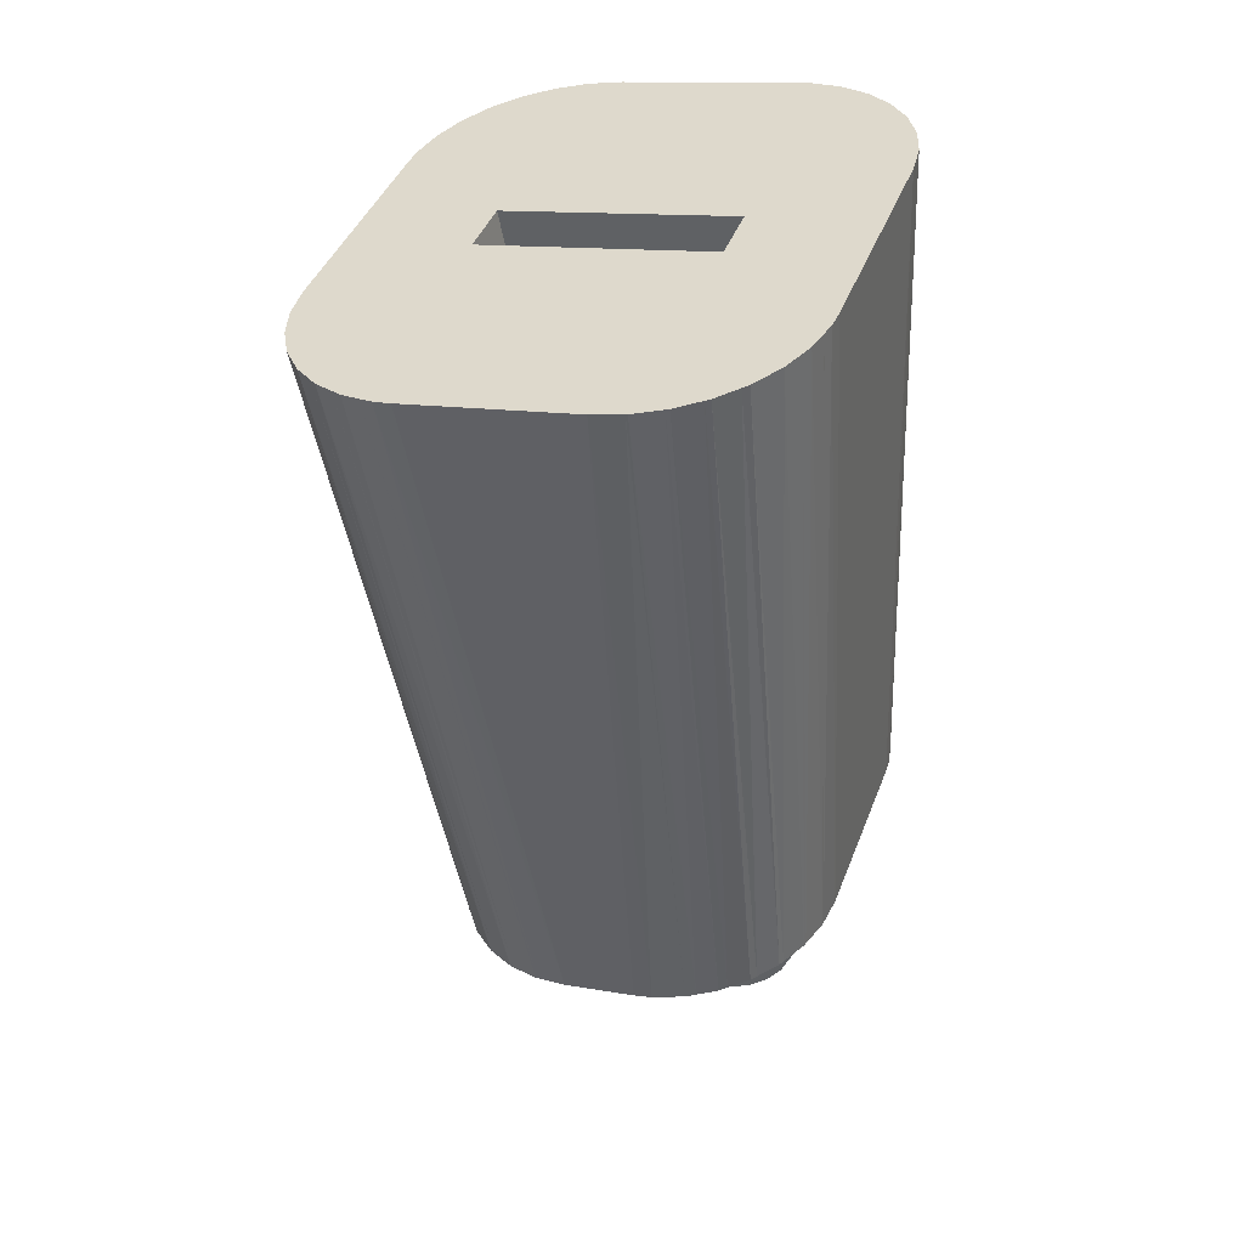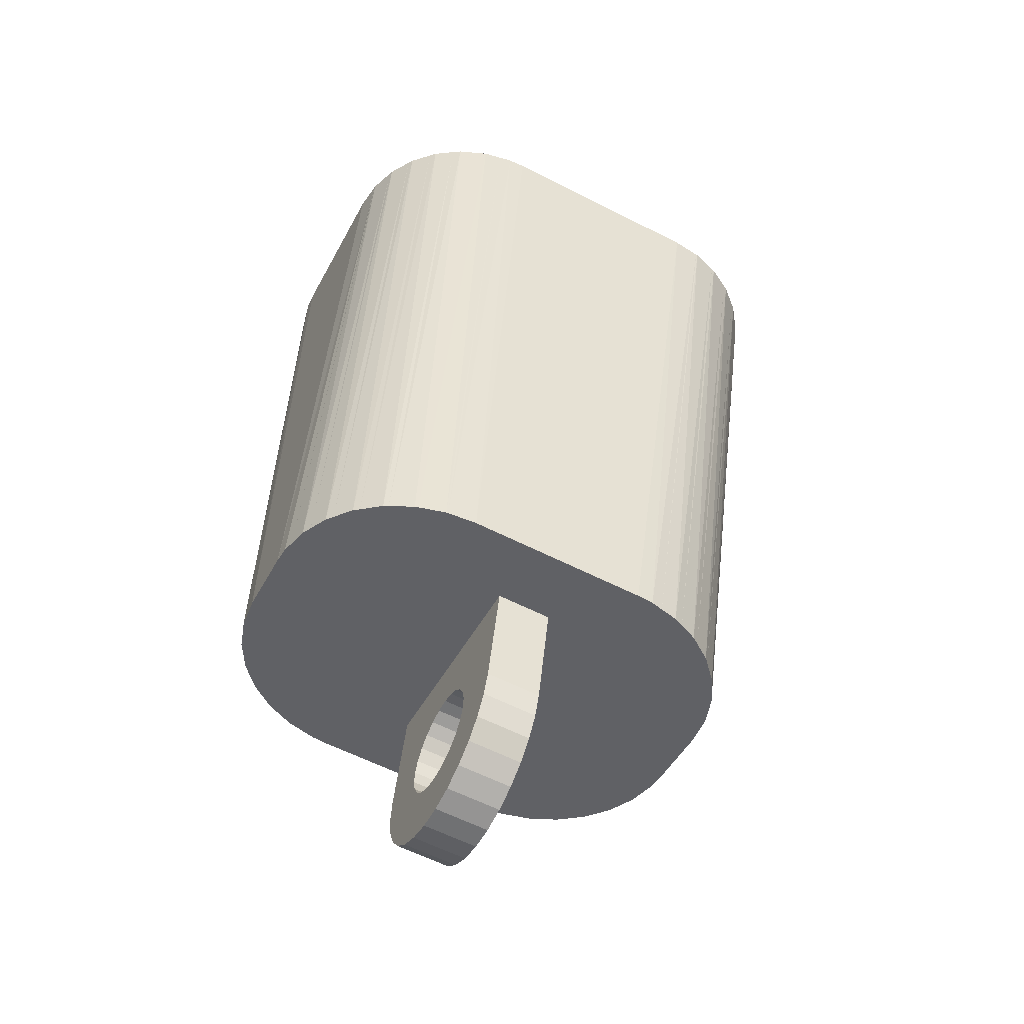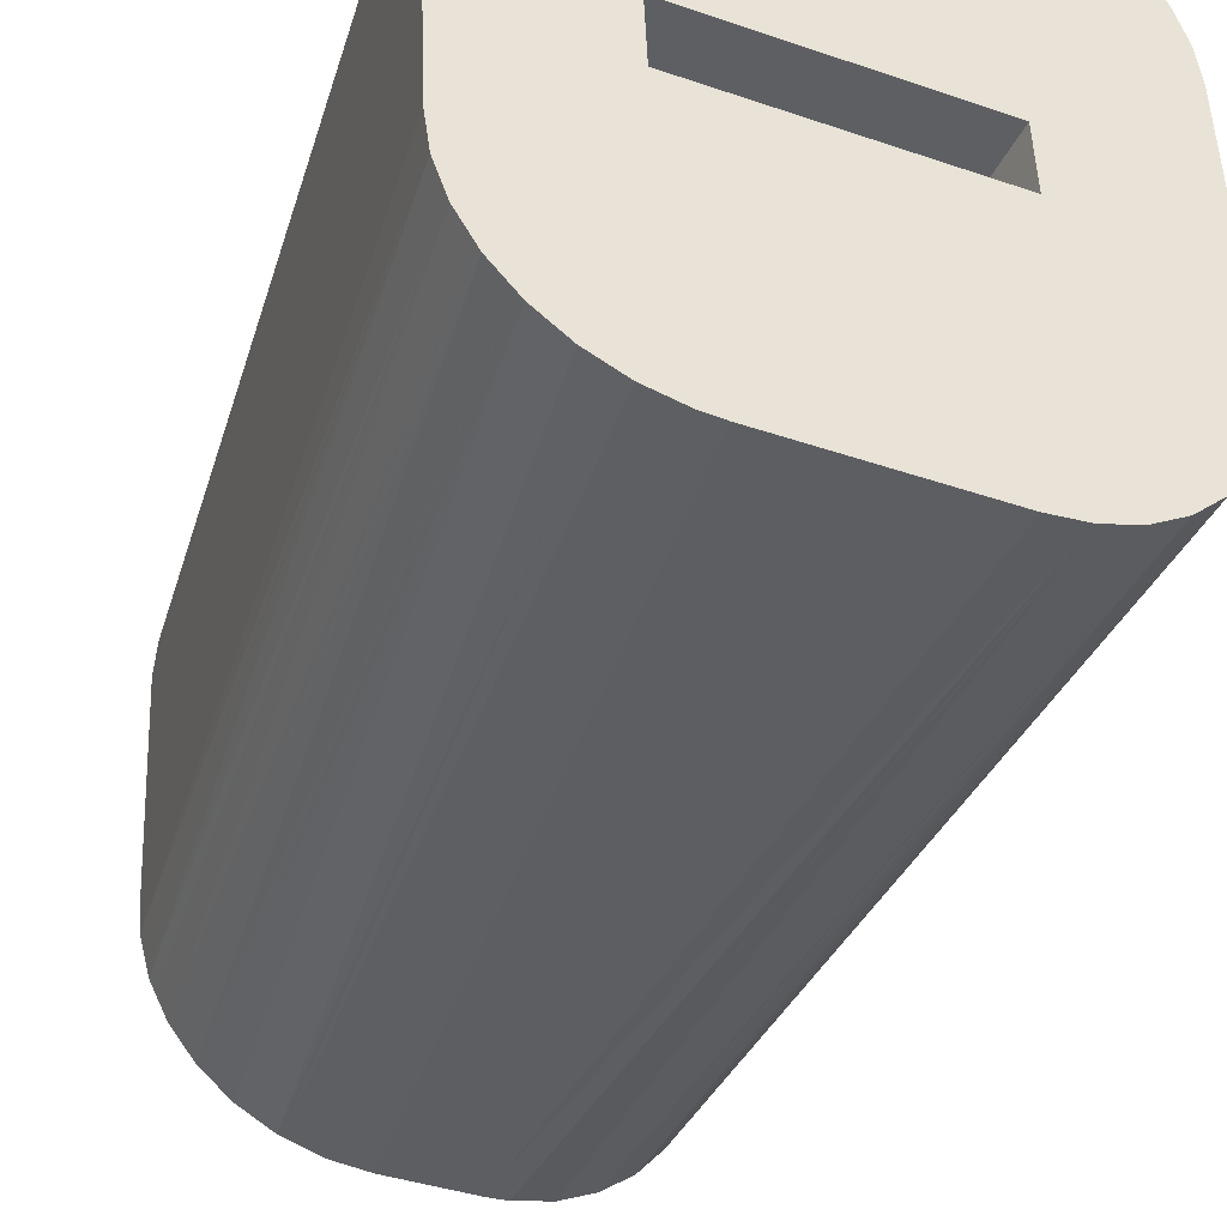
<metadata>
{"format":"obj","ext":"obj","renderer":"f3d","projection":"perspective","resolution":1024,"background":"white","views":[{"elev":40.8,"azim":21.8,"up":"+Y"},{"elev":-58.5,"azim":-115.4,"up":"+Y"},{"elev":-40.6,"azim":165.7,"up":"+Z"}]}
</metadata>
<code>
g default
v 0.1156 0.05655 0.06592
v 0.1144 0.05619 0.07234
v 0.1125 0.05562 0.08239
v 0.1104 0.05512 0.08755
v 0.1158 0.0568 0.05662
v 0.1062 0.05412 0.09785
v 0.1036 0.05356 0.1017
v 0.0968 0.0521 0.1116
v 0.09412 0.05156 0.1142
v 0.08478 0.04966 0.1232
v 0.08242 0.0492 0.1246
v 0.1116 0.05877 -0.06185
v 0.1094 0.05874 -0.07754
v 0.1093 0.05873 -0.07846
v 0.07064 0.0469 0.1319
v 0.0689 0.04657 0.1326
v 0.1042 0.05815 -0.09249
v 0.1036 0.05807 -0.09424
v 0.05499 0.04394 0.1376
v 0.05407 0.04377 0.1377
v 0.09631 0.05702 -0.1061
v 0.09485 0.05682 -0.1085
v 0.08591 0.05541 -0.1179
v 0.0385 0.0409 0.1399
v 0.08335 0.05502 -0.1206
v 0.05028 0.04592 0.01443
v 0.07344 0.05338 -0.1275
v 0.04922 0.04642 -0.01554
v 0.06962 0.05275 -0.1301
v 0.05938 0.05099 -0.1344
v 0.05424 0.05011 -0.1366
v 0.04425 0.04835 -0.1385
v 0.03787 0.04722 -0.1397
v 0.02863 0.04556 -0.1399
v -0.04759 0.02527 0.1426
v 0.06096 -0.0131 0.01307
v 0.01124 0.009089 0.0152
v 0.01819 0.00551 0.01489
v -0.0565 0.02366 0.1424
v 0.0599 -0.0126 -0.0169
v 0.003588 0.01075 0.0155
v 0.02399 0.00025 0.0146
v 0.01018 0.009588 -0.01478
v 0.01714 0.006009 -0.01508
v -0.06311 0.0225 0.1412
v -0.00423 0.01036 0.01576
v 0.002532 0.01124 -0.01448
v 0.02823 -0.006333 0.01434
v 0.02293 0.000747 -0.01538
v 0.06186 -0.02651 0.01282
v -0.005287 0.01086 -0.01421
v 0.02717 -0.005835 -0.01563
v -0.01168 0.00797 0.01599
v -0.07281 0.02078 0.1393
v 0.03061 -0.01379 0.01413
v 0.0608 -0.02601 -0.01716
v -0.07814 0.01987 0.1371
v -0.01274 0.008471 -0.01399
v 0.02955 -0.01329 -0.01584
v -0.01827 0.003732 0.01615
v 0.03099 -0.02161 0.01399
v -0.08816 0.01815 0.1329
v 0.05975 -0.03978 0.01267
v -0.06773 0.02449 0.01824
v -0.01932 0.004231 -0.01383
v 0.02993 -0.02111 -0.01599
v -0.09212 0.0175 0.1301
v -0.02353 -0.002068 0.01624
v 0.05869 -0.03928 -0.0173
v -0.06878 0.02499 -0.01174
v 0.02933 -0.02926 0.01392
v -0.02458 -0.001571 -0.01374
v 0.02827 -0.02877 -0.01605
v -0.1019 0.01589 0.1233
v -0.05746 0.02992 -0.1372
v -0.1045 0.01548 0.1205
v -0.02711 -0.009034 0.01625
v 0.02575 -0.03623 0.01393
v 0.05475 -0.05224 0.01264
v -0.02817 -0.008536 -0.01373
v 0.02469 -0.03573 -0.01605
v 0.05369 -0.05174 -0.01733
v -0.1134 0.01409 0.1111
v -0.1149 0.01388 0.1087
v -0.02877 -0.01668 0.01618
v 0.02048 -0.04203 0.01402
v -0.07293 0.02707 -0.135
v -0.07388 0.0269 -0.1349
v -0.02983 -0.01619 -0.0138
v 0.01943 -0.04153 -0.01596
v -0.1221 0.01284 0.0968
v -0.1228 0.01276 0.09496
v -0.02839 -0.02451 0.01604
v 0.0139 -0.04627 0.01418
v 0.04709 -0.06329 0.01273
v -0.08766 0.02429 -0.1298
v -0.08946 0.02395 -0.1292
v -0.1278 0.01218 0.08093
v -0.02945 -0.02401 -0.01394
v -0.1279 0.01218 0.07997
v 0.01285 -0.04577 -0.01579
v 0.04603 -0.06279 -0.01725
v -0.02601 -0.03196 0.01583
v 0.006448 -0.04866 0.01441
v -0.1301 0.01215 0.06424
v -0.02177 -0.03855 0.01557
v -0.02706 -0.03146 -0.01415
v -0.001367 -0.04904 0.01468
v 0.005392 -0.04816 -0.01557
v -0.1011 0.02167 -0.1219
v -0.1035 0.0212 -0.1203
v -0.01598 -0.04381 0.01528
v -0.009018 -0.04739 0.01497
v 0.03718 -0.07235 0.01293
v -0.02283 -0.03805 -0.01441
v -0.002425 -0.04854 -0.0153
v -0.01704 -0.04331 -0.0147
v -0.01008 -0.04689 -0.015
v -0.1127 0.01933 -0.1114
v 0.03612 -0.07185 -0.01705
v -0.1155 0.01877 -0.1087
v -0.1221 0.01734 -0.09882
v -0.1248 0.01676 -0.09481
v -0.05705 -0.03454 0.01688
v -0.1343 0.01411 -0.05361
v -0.1289 0.01578 -0.08464
v -0.1341 0.01435 -0.06267
v -0.1329 0.01472 -0.06938
v -0.1311 0.01527 -0.07924
v 0.0255 -0.07898 0.01323
v -0.05811 -0.03404 -0.0131
v 0.02444 -0.07848 -0.01675
v -0.05319 -0.04741 0.01653
v 0.01263 -0.08285 0.01362
v -0.05425 -0.04691 -0.01345
v 0.01158 -0.08235 -0.01636
v -0.04657 -0.05909 0.0161
v -0.000764 -0.08375 0.01408
v -0.04763 -0.05859 -0.01387
v -0.03752 -0.069 0.01562
v -0.001822 -0.08325 -0.0159
v -0.01403 -0.08165 0.01458
v -0.02649 -0.07665 0.0151
v -0.03858 -0.0685 -0.01436
v -0.01508 -0.08116 -0.0154
v -0.02754 -0.07616 -0.01487
v 0.1292 -0.3067 0.05678
v 0.1292 -0.3067 0.05586
v 0.1251 -0.3078 0.0711
v 0.1246 -0.3079 0.07289
v 0.1303 -0.3061 0.04006
v 0.1182 -0.3094 0.08522
v 0.1169 -0.3096 0.08768
v 0.1086 -0.3114 0.09768
v 0.1063 -0.3119 0.1005
v 0.09688 -0.3137 0.108
v 0.1268 -0.3045 -0.05842
v 0.126 -0.3044 -0.06769
v 0.09325 -0.3145 0.1109
v 0.1243 -0.3046 -0.07402
v 0.1218 -0.3048 -0.08393
v 0.08333 -0.3164 0.1158
v 0.1193 -0.3051 -0.08894
v 0.07836 -0.3173 0.1183
v 0.1144 -0.3058 -0.09895
v 0.1115 -0.3062 -0.1026
v 0.08976 -0.3127 0.007077
v 0.06853 -0.3192 0.1209
v 0.08871 -0.3122 -0.0229
v 0.06225 -0.3203 0.1225
v 0.104 -0.3074 -0.1121
v 0.1012 -0.3078 -0.1145
v 0.05304 -0.322 0.1233
v 0.09123 -0.3094 -0.1228
v 0.08878 -0.3099 -0.1241
v 0.07651 -0.3119 -0.1307
v 0.07473 -0.3122 -0.1312
v 0.01613 -0.3287 0.1245
v 0.06049 -0.3147 -0.1353
v 0.05957 -0.3149 -0.1354
v 0.000542 -0.3315 0.1233
v -0.000414 -0.3317 0.1233
v 0.04388 -0.3177 -0.1365
v 0.1004 -0.3717 0.005719
v -0.01452 -0.3341 0.1191
v 0.09939 -0.3712 -0.02426
v -0.01637 -0.3345 0.1186
v 0.05157 -0.3542 0.007734
v 0.05853 -0.3578 0.007429
v 0.04392 -0.3526 0.008032
v 0.06432 -0.363 0.007137
v 0.05051 -0.3537 -0.02224
v 0.05747 -0.3573 -0.02255
v 0.1013 -0.3851 0.005464
v 0.0361 -0.3529 0.008301
v 0.04286 -0.3521 -0.02195
v 0.06856 -0.3696 0.006879
v 0.06326 -0.3626 -0.02284
v -0.02849 -0.3365 0.1121
v -0.03103 -0.3369 0.1107
v 0.1003 -0.3846 -0.02451
v 0.03504 -0.3524 -0.02168
v 0.06749 -0.3691 -0.0231
v 0.02865 -0.3553 0.008524
v 0.07094 -0.3771 0.00667
v 0.006966 -0.3244 -0.1353
v 0.02759 -0.3548 -0.02145
v -0.04084 -0.3385 0.1024
v 0.06988 -0.3766 -0.02331
v -0.04378 -0.339 0.09985
v 0.09923 -0.3984 0.005318
v -0.02824 -0.3341 0.01088
v -0.00191 -0.326 -0.1345
v 0.02207 -0.3596 0.008686
v 0.07132 -0.3849 0.006527
v -0.008415 -0.3272 -0.1328
v 0.09817 -0.3979 -0.02466
v -0.0293 -0.3336 -0.01909
v 0.02101 -0.3591 -0.02129
v 0.07026 -0.3844 -0.02345
v -0.05109 -0.3401 0.09042
v -0.05407 -0.3406 0.08659
v 0.0168 -0.3654 0.008775
v 0.06966 -0.3926 0.006458
v -0.01797 -0.329 -0.1304
v -0.05888 -0.3412 0.07671
v 0.01575 -0.3649 -0.0212
v 0.0686 -0.3921 -0.02352
v -0.02313 -0.33 -0.1278
v 0.09423 -0.4109 0.005287
v -0.06143 -0.3415 0.07146
v 0.01322 -0.3723 0.008785
v 0.06608 -0.3995 0.006469
v -0.06389 -0.3418 0.06174
v 0.09317 -0.4104 -0.02469
v -0.03283 -0.3319 -0.123
v -0.06557 -0.3419 0.05512
v 0.01216 -0.3718 -0.02119
v -0.06638 -0.3418 0.04609
v -0.03659 -0.3326 -0.1199
v 0.06502 -0.399 -0.02351
v 0.01156 -0.38 0.008717
v 0.06081 -0.4053 0.006558
v -0.04584 -0.3345 -0.1126
v -0.04829 -0.335 -0.1096
v 0.08658 -0.4219 0.005373
v 0.0105 -0.3795 -0.02126
v 0.05976 -0.4048 -0.02342
v -0.05644 -0.3367 -0.09965
v 0.01194 -0.3878 0.008573
v 0.05423 -0.4096 0.00672
v -0.05778 -0.337 -0.09707
v 0.08552 -0.4214 -0.0246
v -0.06983 -0.3402 -0.05177
v -0.06417 -0.3384 -0.08477
v -0.06469 -0.3386 -0.0829
v -0.06877 -0.3397 -0.06761
v -0.0687 -0.3396 -0.06858
v 0.01088 -0.3873 -0.0214
v 0.05318 -0.4091 -0.02326
v 0.01432 -0.3953 0.008365
v 0.04678 -0.412 0.006943
v 0.07666 -0.431 0.005572
v 0.01856 -0.4018 0.008106
v 0.01327 -0.3948 -0.02161
v 0.03896 -0.4123 0.007212
v 0.04572 -0.4115 -0.02303
v 0.02435 -0.4071 0.007814
v 0.03131 -0.4107 0.00751
v 0.0756 -0.4305 -0.0244
v 0.0175 -0.4013 -0.02187
v 0.0379 -0.4118 -0.02277
v 0.0233 -0.4066 -0.02216
v 0.03025 -0.4102 -0.02247
v -0.01757 -0.3932 0.009525
v 0.06498 -0.4376 0.005874
v -0.01862 -0.3927 -0.02045
v 0.06392 -0.4371 -0.0241
v -0.01371 -0.406 0.009175
v 0.05212 -0.4415 0.006264
v -0.01477 -0.4055 -0.0208
v 0.05106 -0.441 -0.02371
v -0.00709 -0.4177 0.008747
v 0.03872 -0.4424 0.006721
v -0.008146 -0.4172 -0.02123
v 0.001966 -0.4276 0.008263
v 0.03766 -0.4419 -0.02326
v 0.02546 -0.4403 0.007224
v 0.013 -0.4353 0.007746
v 0.000908 -0.4271 -0.02171
v 0.0244 -0.4398 -0.02275
v 0.01194 -0.4348 -0.02223
g polySurface169
f 234 237 212
f 212 237 239
f 212 239 218
f 218 239 254
f 218 254 257
f 212 152 153
f 252 249 245
f 148 212 151
f 151 212 167
f 151 167 157
f 157 167 169
f 157 169 158
f 175 174 172
f 150 152 149
f 149 152 212
f 149 212 147
f 147 212 148
f 169 218 158
f 158 218 257
f 158 257 160
f 160 257 258
f 160 258 252
f 252 258 256
f 252 256 255
f 252 245 160
f 160 245 244
f 160 244 240
f 171 166 172
f 172 166 180
f 161 160 163
f 163 160 180
f 163 180 165
f 165 180 166
f 153 154 212
f 212 154 155
f 212 155 156
f 176 175 177
f 177 175 172
f 177 172 179
f 179 172 180
f 181 182 212
f 212 182 185
f 208 210 212
f 212 210 221
f 225 216 229
f 229 216 160
f 229 160 236
f 236 160 240
f 183 180 206
f 206 180 160
f 206 160 213
f 213 160 216
f 164 168 162
f 162 168 212
f 162 212 159
f 159 212 156
f 178 181 173
f 173 181 212
f 173 212 170
f 170 212 168
f 200 208 199
f 199 208 212
f 199 212 187
f 187 212 185
f 231 234 226
f 226 234 212
f 226 212 222
f 222 212 221
f 38 37 26
f 36 50 61
f 86 114 94
f 94 114 130
f 94 130 104
f 104 130 134
f 104 134 108
f 61 50 71
f 71 50 63
f 71 63 78
f 78 63 79
f 78 79 86
f 86 79 95
f 86 95 114
f 61 55 36
f 36 55 48
f 36 48 26
f 26 48 42
f 26 42 38
f 37 41 26
f 26 41 46
f 26 46 64
f 64 46 53
f 64 53 60
f 60 68 64
f 64 68 77
f 64 77 124
f 134 138 108
f 108 138 142
f 108 142 113
f 113 142 143
f 113 143 112
f 112 143 140
f 112 140 106
f 106 140 137
f 106 137 103
f 103 137 133
f 103 133 93
f 93 133 124
f 93 124 85
f 85 124 77
f 47 43 28
f 99 89 131
f 131 89 70
f 70 89 80
f 70 80 72
f 43 44 28
f 28 44 49
f 28 49 40
f 72 65 70
f 70 65 58
f 70 58 28
f 28 58 51
f 28 51 47
f 118 145 116
f 116 145 141
f 116 141 109
f 109 141 136
f 109 136 101
f 99 131 107
f 107 131 135
f 107 135 115
f 115 135 139
f 115 139 117
f 117 139 144
f 117 144 118
f 118 144 146
f 118 146 145
f 49 52 40
f 40 52 59
f 40 59 56
f 56 59 66
f 56 66 69
f 69 66 73
f 69 73 82
f 82 73 81
f 82 81 102
f 102 81 90
f 102 90 120
f 120 90 101
f 120 101 132
f 132 101 136
f 75 34 206
f 206 34 183
f 178 173 35
f 35 173 24
f 105 125 239
f 239 125 254
f 12 5 157
f 157 5 151
f 84 83 76
f 12 13 26
f 26 13 28
f 28 13 14
f 28 14 70
f 96 97 110
f 122 123 126
f 91 84 92
f 92 84 26
f 92 26 98
f 98 26 64
f 98 64 100
f 100 64 70
f 100 70 105
f 105 70 128
f 105 128 125
f 125 128 127
f 20 19 16
f 7 6 26
f 26 6 4
f 5 12 1
f 1 12 26
f 1 26 2
f 2 26 4
f 2 4 3
f 70 27 29
f 87 88 70
f 70 88 96
f 8 7 9
f 9 7 26
f 9 26 10
f 10 26 11
f 14 17 70
f 70 17 18
f 70 18 21
f 84 76 26
f 26 76 74
f 26 74 67
f 25 27 23
f 23 27 70
f 23 70 22
f 22 70 21
f 29 30 70
f 70 30 31
f 70 31 32
f 96 110 70
f 70 110 111
f 70 111 119
f 129 128 126
f 126 128 70
f 126 70 122
f 122 70 119
f 122 119 121
f 67 62 26
f 26 62 57
f 26 57 54
f 75 87 34
f 34 87 70
f 34 70 33
f 33 70 32
f 54 45 26
f 26 45 39
f 26 39 35
f 15 11 16
f 16 11 26
f 16 26 20
f 20 26 35
f 20 35 24
f 36 26 40
f 40 26 28
f 131 70 124
f 124 70 64
f 36 40 56
f 36 56 50
f 50 56 69
f 50 69 63
f 63 69 82
f 63 82 79
f 79 82 102
f 79 102 95
f 95 102 120
f 95 120 114
f 114 120 132
f 114 132 130
f 130 132 136
f 130 136 134
f 131 124 133
f 131 133 135
f 135 133 137
f 135 137 139
f 139 137 140
f 139 140 144
f 144 140 143
f 144 143 146
f 146 143 142
f 146 142 145
f 145 142 138
f 145 138 141
f 141 138 134
f 141 134 136
f 61 59 55
f 55 59 52
f 55 52 48
f 48 52 49
f 48 49 42
f 42 49 44
f 42 44 38
f 38 44 43
f 38 43 37
f 37 43 47
f 37 47 41
f 41 47 51
f 41 51 46
f 46 51 58
f 46 58 53
f 53 58 65
f 53 65 60
f 60 65 72
f 60 72 68
f 68 72 80
f 68 80 77
f 77 80 89
f 77 89 85
f 85 89 99
f 85 99 93
f 93 99 107
f 93 107 103
f 103 107 115
f 103 115 106
f 106 115 117
f 106 117 112
f 112 117 118
f 112 118 113
f 113 118 116
f 113 116 108
f 108 116 109
f 108 109 104
f 104 109 101
f 104 101 94
f 94 101 90
f 94 90 86
f 86 90 81
f 86 81 78
f 78 81 73
f 78 73 71
f 71 73 66
f 71 66 61
f 61 66 59
f 275 212 277
f 277 212 218
f 274 272 287
f 287 272 282
f 282 272 267
f 282 267 278
f 278 267 260
f 278 260 270
f 270 260 248
f 270 248 253
f 253 248 241
f 253 241 235
f 235 241 228
f 235 228 217
f 186 203 169
f 169 203 198
f 169 198 193
f 217 228 201
f 201 228 220
f 201 220 186
f 186 220 209
f 186 209 203
f 193 192 169
f 169 192 196
f 169 196 218
f 196 202 218
f 218 202 207
f 218 207 219
f 287 291 274
f 274 291 292
f 274 292 273
f 273 292 290
f 273 290 271
f 271 290 285
f 271 285 265
f 265 285 281
f 265 281 259
f 259 281 277
f 219 227 218
f 218 227 238
f 218 238 277
f 277 238 247
f 277 247 259
f 186 169 184
f 184 169 167
f 188 189 167
f 167 189 191
f 167 191 184
f 268 264 283
f 223 214 212
f 214 204 212
f 212 204 195
f 212 195 167
f 167 195 190
f 167 190 188
f 191 197 184
f 184 197 205
f 184 205 194
f 194 205 215
f 194 215 211
f 211 215 224
f 211 224 230
f 230 224 233
f 283 264 279
f 279 264 261
f 279 261 275
f 283 286 268
f 268 286 289
f 268 289 269
f 269 289 288
f 269 288 266
f 266 288 284
f 266 284 262
f 262 284 280
f 262 280 251
f 251 280 276
f 251 276 243
f 243 276 263
f 243 263 233
f 233 263 246
f 233 246 230
f 261 250 275
f 275 250 242
f 275 242 212
f 212 242 232
f 212 232 223
f 280 282 278
f 280 278 276
f 276 278 270
f 276 270 263
f 263 270 253
f 263 253 246
f 246 253 235
f 246 235 230
f 230 235 217
f 230 217 211
f 211 217 201
f 211 201 194
f 194 201 186
f 194 186 184
f 282 280 284
f 282 284 287
f 287 284 288
f 287 288 291
f 291 288 289
f 291 289 292
f 292 289 286
f 292 286 290
f 290 286 283
f 290 283 285
f 285 283 279
f 285 279 281
f 281 279 275
f 281 275 277
f 197 209 205
f 205 209 220
f 205 220 215
f 215 220 228
f 215 228 224
f 224 228 241
f 224 241 233
f 233 241 248
f 233 248 243
f 243 248 260
f 243 260 251
f 251 260 267
f 251 267 262
f 262 267 272
f 262 272 266
f 266 272 274
f 266 274 269
f 269 274 273
f 269 273 268
f 268 273 271
f 268 271 264
f 264 271 265
f 264 265 261
f 261 265 259
f 261 259 250
f 250 259 247
f 250 247 242
f 242 247 238
f 242 238 232
f 232 238 227
f 232 227 223
f 223 227 219
f 223 219 214
f 214 219 207
f 214 207 204
f 204 207 202
f 204 202 195
f 195 202 196
f 195 196 190
f 190 196 192
f 190 192 188
f 188 192 193
f 188 193 189
f 189 193 198
f 189 198 191
f 191 198 203
f 191 203 197
f 197 203 209
f 105 239 237
f 105 237 100
f 100 237 234
f 100 234 98
f 98 234 231
f 98 231 92
f 92 231 226
f 92 226 91
f 91 226 222
f 91 222 84
f 84 222 221
f 84 221 83
f 83 221 210
f 83 210 76
f 76 210 208
f 76 208 74
f 74 208 200
f 74 200 67
f 67 200 199
f 67 199 62
f 62 199 187
f 62 187 57
f 57 187 185
f 57 185 54
f 54 185 182
f 54 182 45
f 45 182 181
f 45 181 39
f 39 181 178
f 39 178 35
f 87 75 206
f 206 213 87
f 87 213 216
f 87 216 88
f 88 216 225
f 88 225 96
f 96 225 229
f 96 229 97
f 97 229 236
f 97 236 110
f 110 236 240
f 110 240 111
f 111 240 244
f 111 244 119
f 119 244 245
f 119 245 121
f 121 245 249
f 121 249 122
f 122 249 252
f 122 252 123
f 123 252 255
f 123 255 126
f 126 255 256
f 126 256 129
f 129 256 258
f 129 258 128
f 128 258 257
f 128 257 127
f 127 257 254
f 127 254 125
f 183 34 33
f 183 33 180
f 180 33 32
f 180 32 179
f 179 32 31
f 179 31 177
f 177 31 30
f 177 30 176
f 176 30 29
f 176 29 175
f 175 29 27
f 175 27 174
f 174 27 25
f 174 25 172
f 172 25 23
f 172 23 171
f 171 23 22
f 171 22 166
f 166 22 21
f 166 21 165
f 165 21 18
f 165 18 163
f 163 18 17
f 163 17 161
f 161 17 14
f 161 14 160
f 160 14 13
f 160 13 158
f 158 13 12
f 158 12 157
f 24 173 170
f 24 170 20
f 170 168 20
f 20 168 164
f 20 164 19
f 19 164 162
f 19 162 16
f 16 162 159
f 16 159 15
f 15 159 156
f 15 156 11
f 11 156 155
f 11 155 10
f 10 155 154
f 10 154 9
f 9 154 153
f 9 153 8
f 8 153 152
f 8 152 7
f 7 152 6
f 6 152 150
f 6 150 4
f 4 150 149
f 4 149 3
f 3 149 147
f 3 147 2
f 2 147 148
f 2 148 1
f 1 148 151
f 1 151 5

</code>
